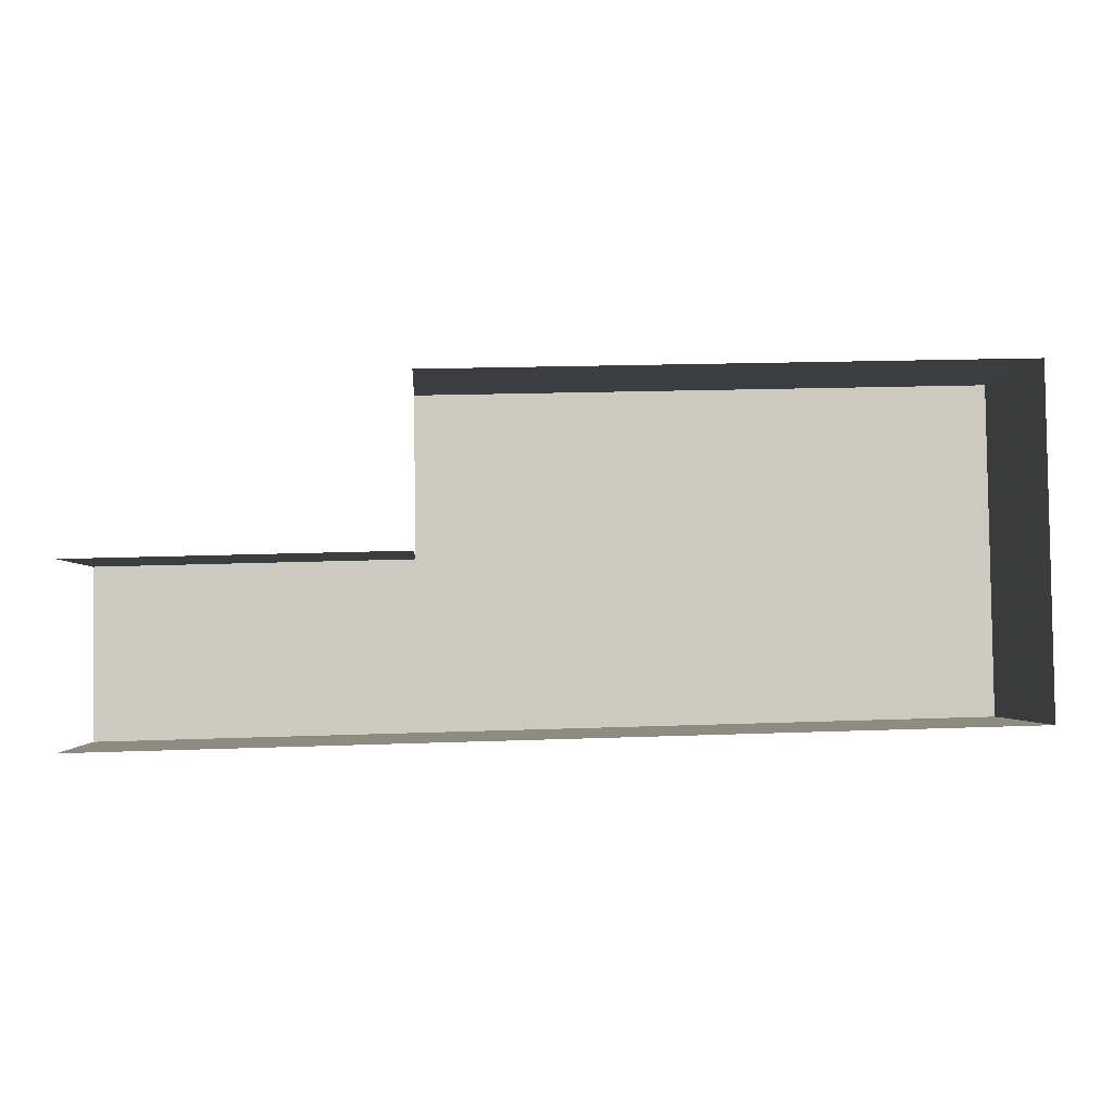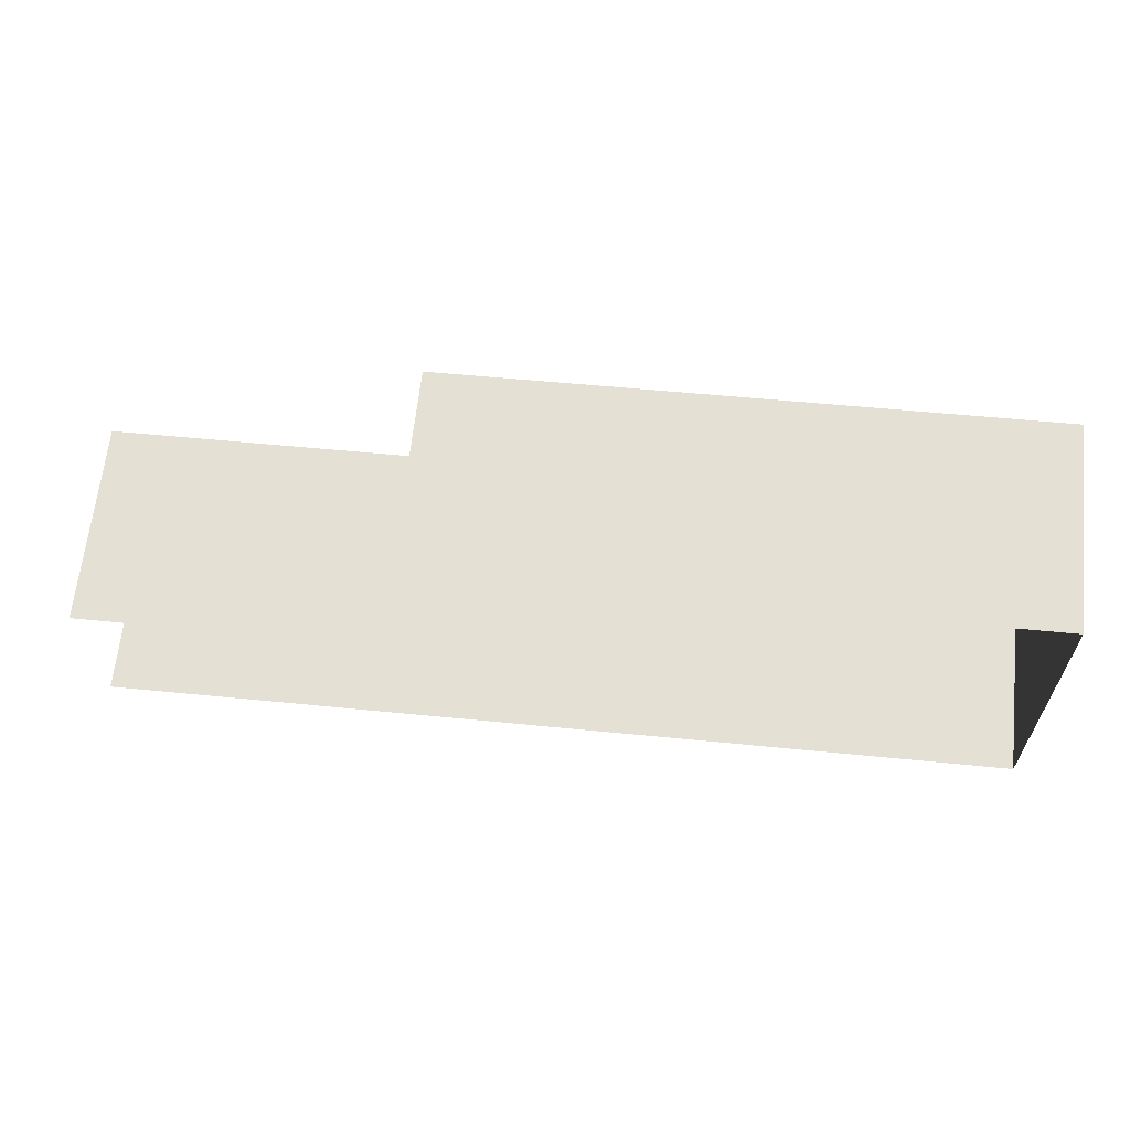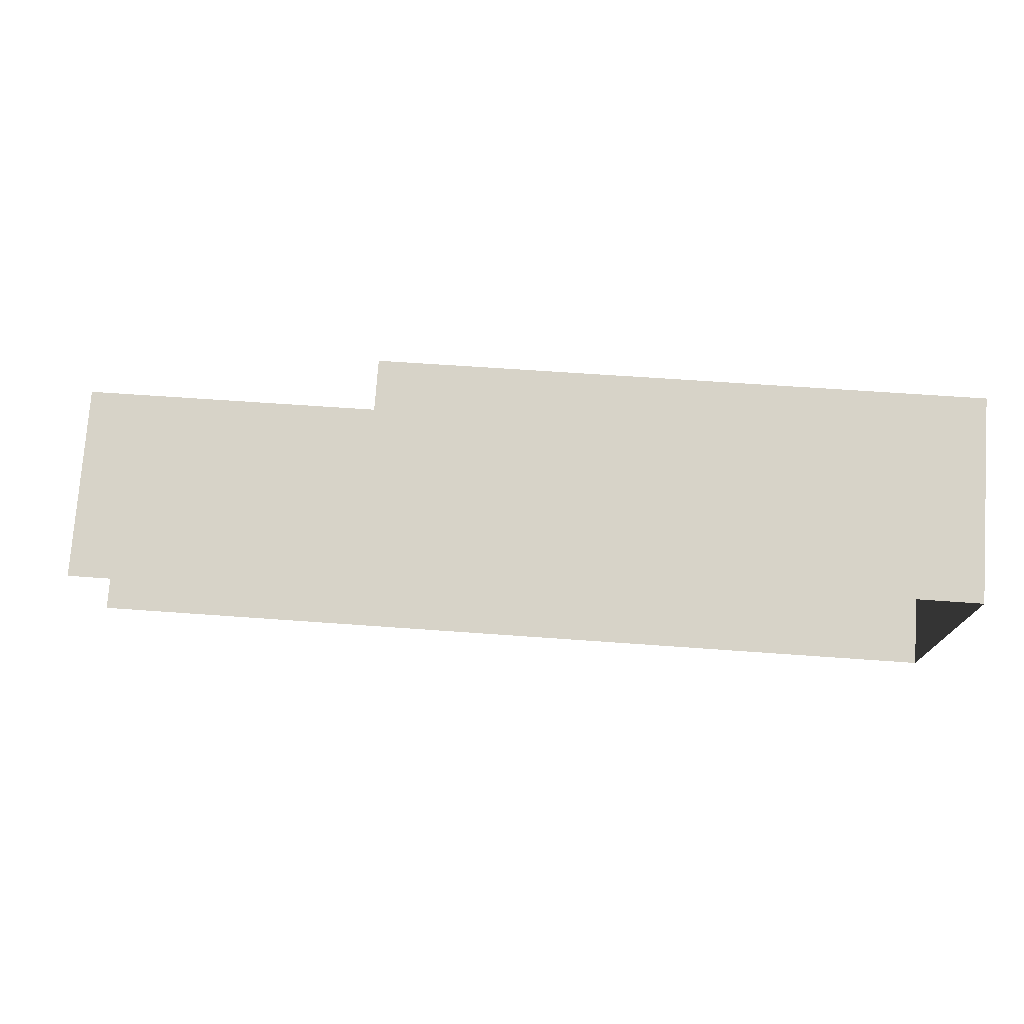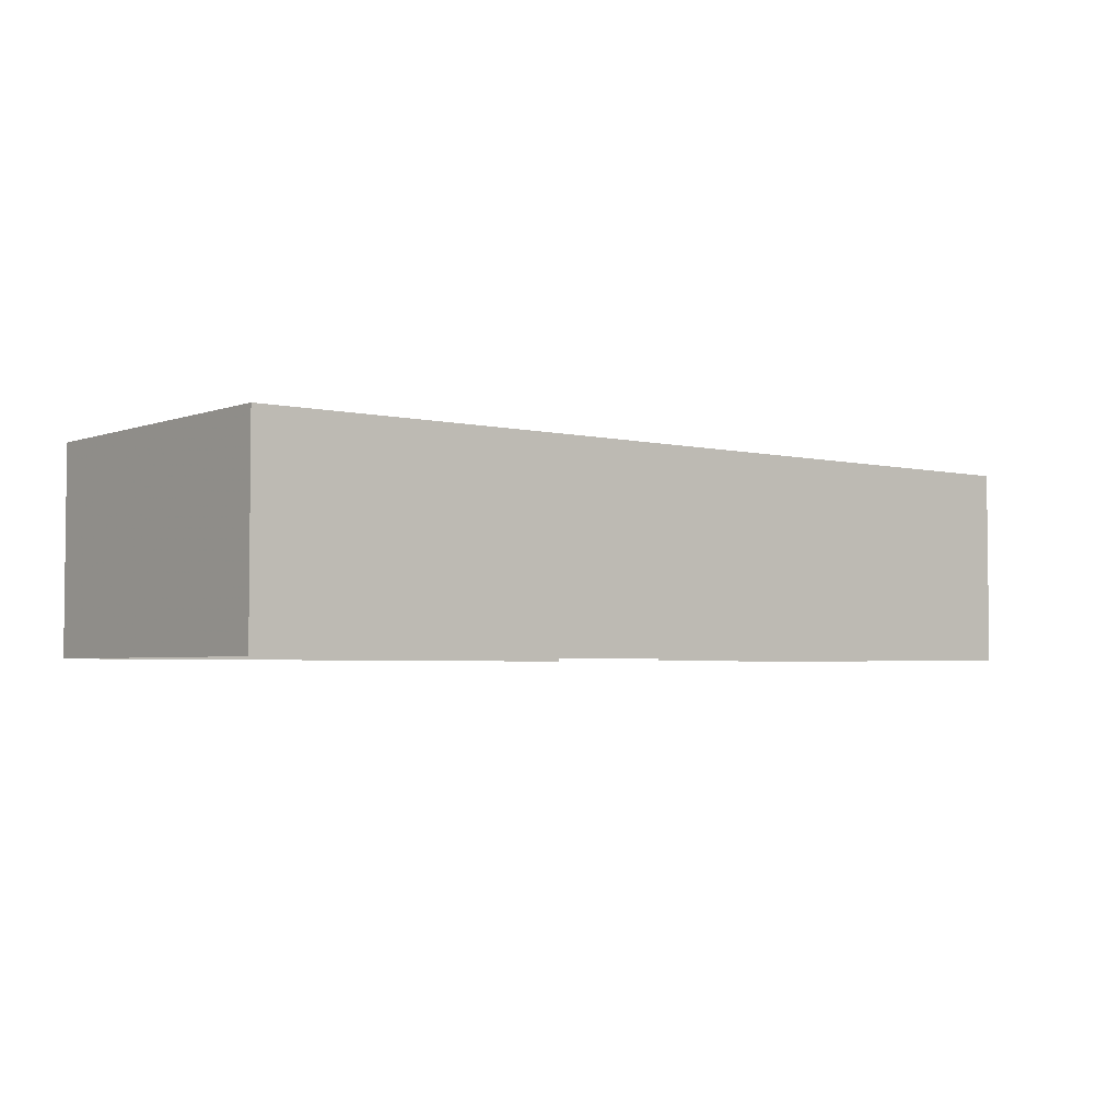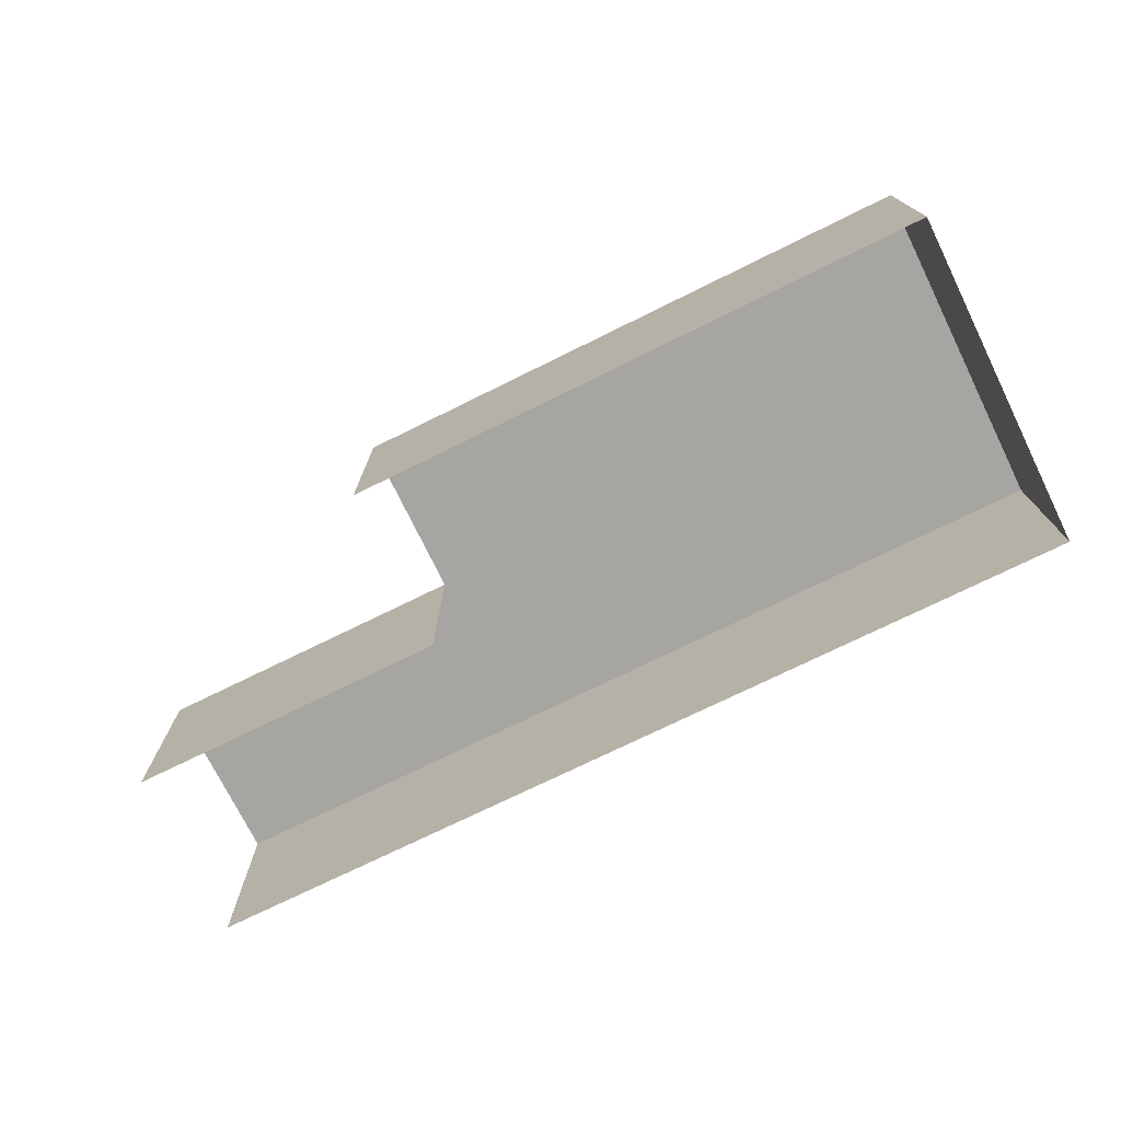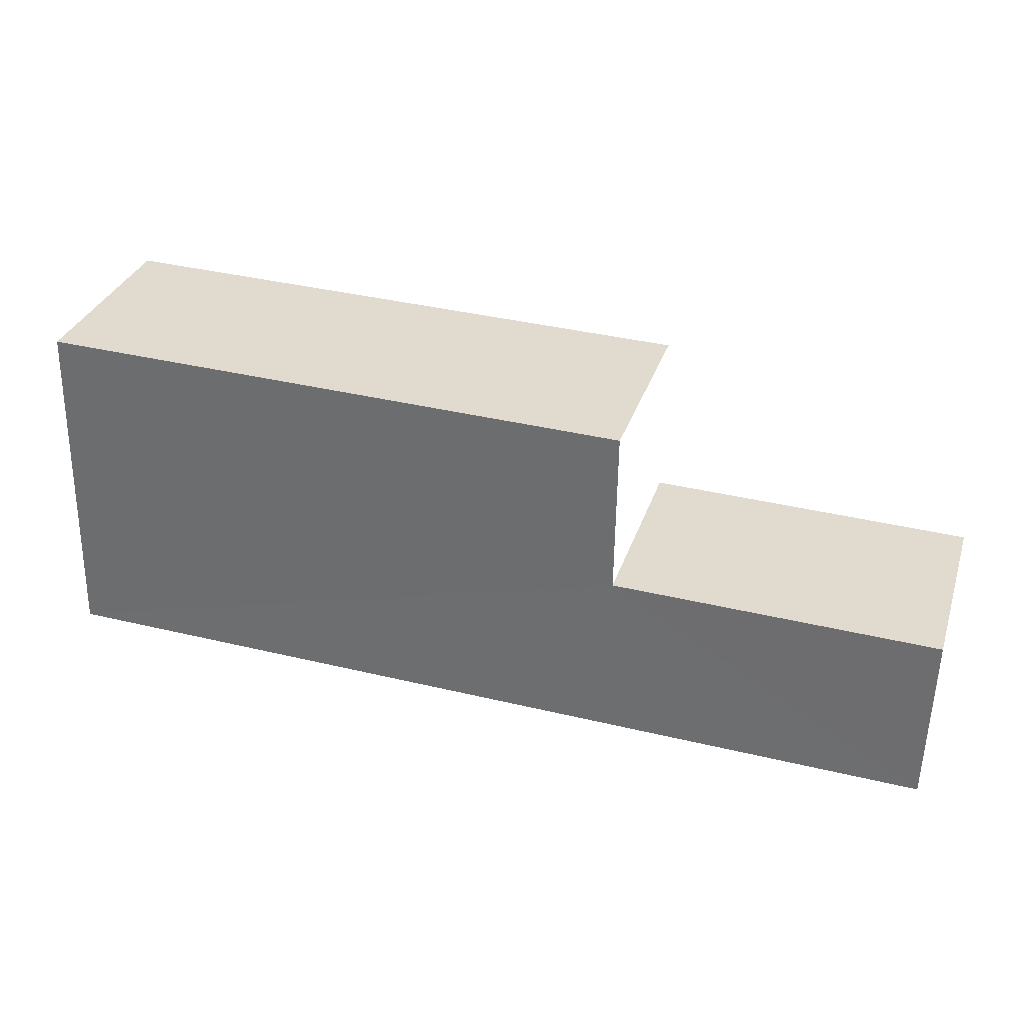
<metadata>
{"format":"obj","ext":"obj","renderer":"f3d","projection":"perspective","resolution":1024,"background":"white","views":[{"elev":-2.3,"azim":176.5,"up":"+Y"},{"elev":65.1,"azim":-173.9,"up":"+Y"},{"elev":76.1,"azim":-175.8,"up":"+Y"},{"elev":-3.4,"azim":-40.2,"up":"+Z"},{"elev":-73.8,"azim":-155.2,"up":"+Z"},{"elev":32.7,"azim":17.0,"up":"+Y"}]}
</metadata>
<code>
v -3.737e+05 -1.039e+05 26.49
v -3.737e+05 -1.039e+05 26.49
v -3.737e+05 -1.039e+05 26.49
v -3.737e+05 -1.039e+05 26.49
v -3.737e+05 -1.039e+05 26.49
v -3.737e+05 -1.039e+05 26.49
v -3.737e+05 -1.039e+05 30.34
v -3.737e+05 -1.039e+05 30.34
v -3.737e+05 -1.039e+05 30.34
v -3.737e+05 -1.039e+05 30.34
v -3.737e+05 -1.039e+05 30.34
v -3.737e+05 -1.039e+05 30.34
f 1 2 3
f 4 3 5
f 5 3 6
f 3 2 6
f 9 2 1
f 7 9 1
f 8 3 4
f 12 8 4
f 7 8 9
f 9 8 10
f 10 8 11
f 8 12 11
f 7 1 3
f 8 7 3
f 11 4 5
f 11 12 4
f 10 6 2
f 9 10 2
f 10 5 6
f 10 11 5

</code>
